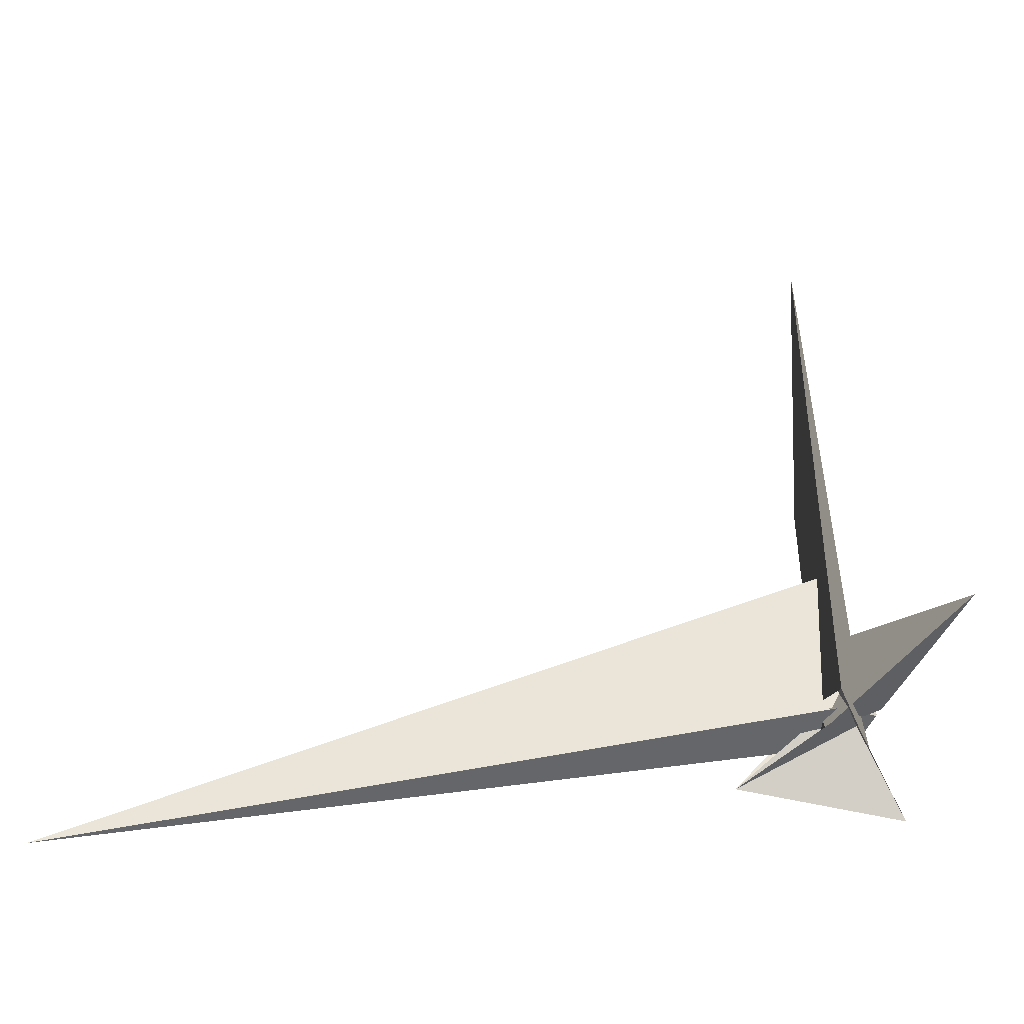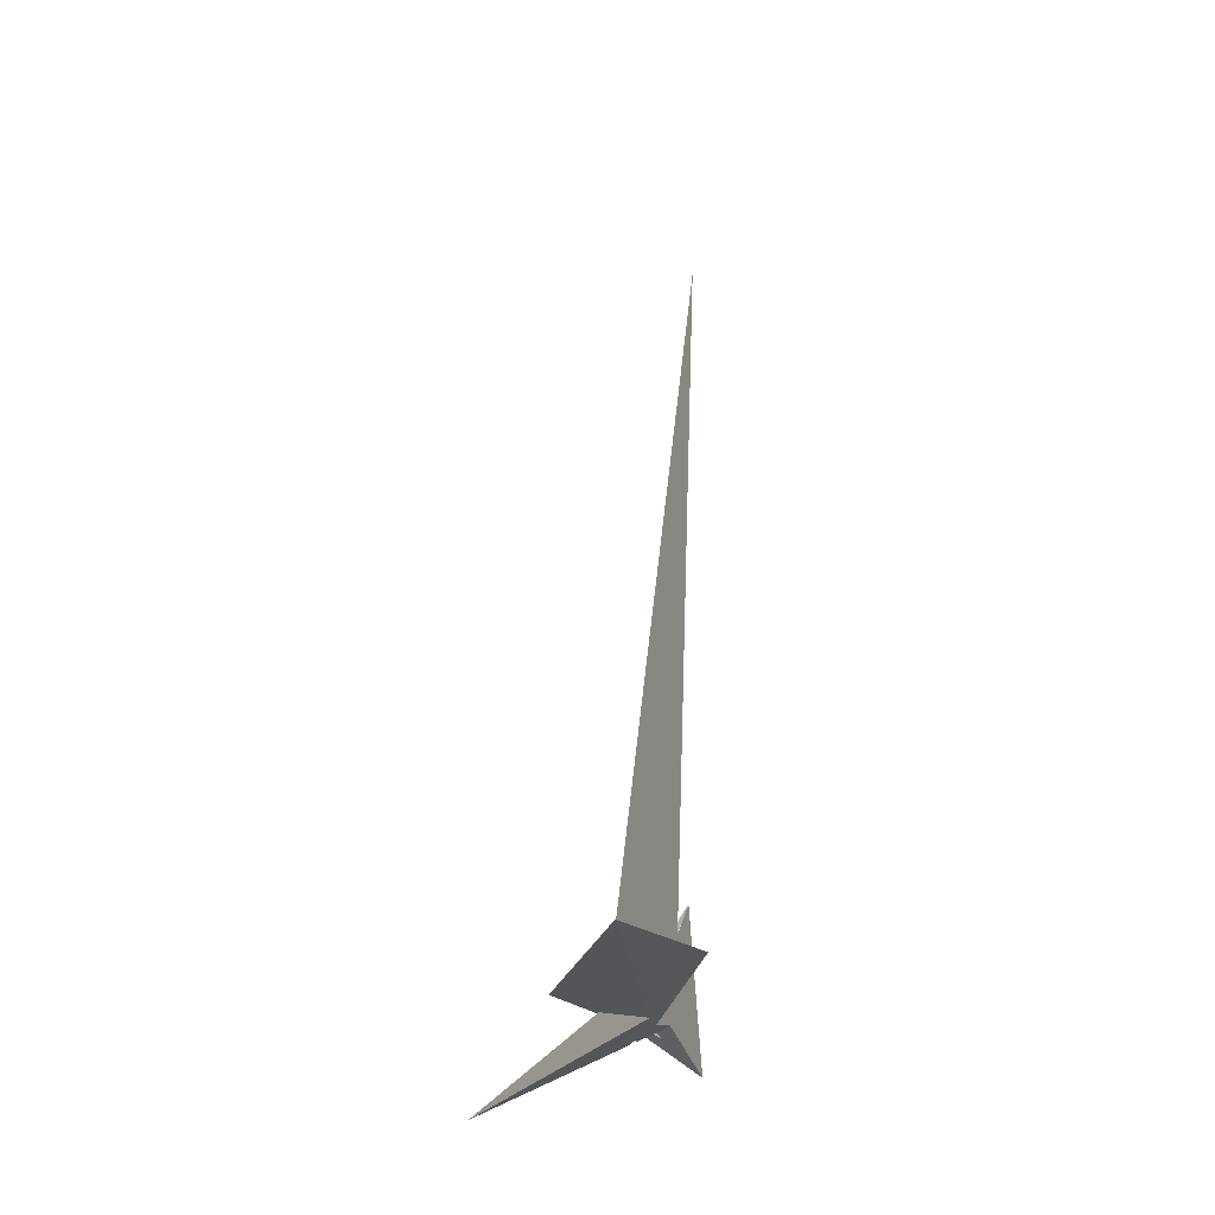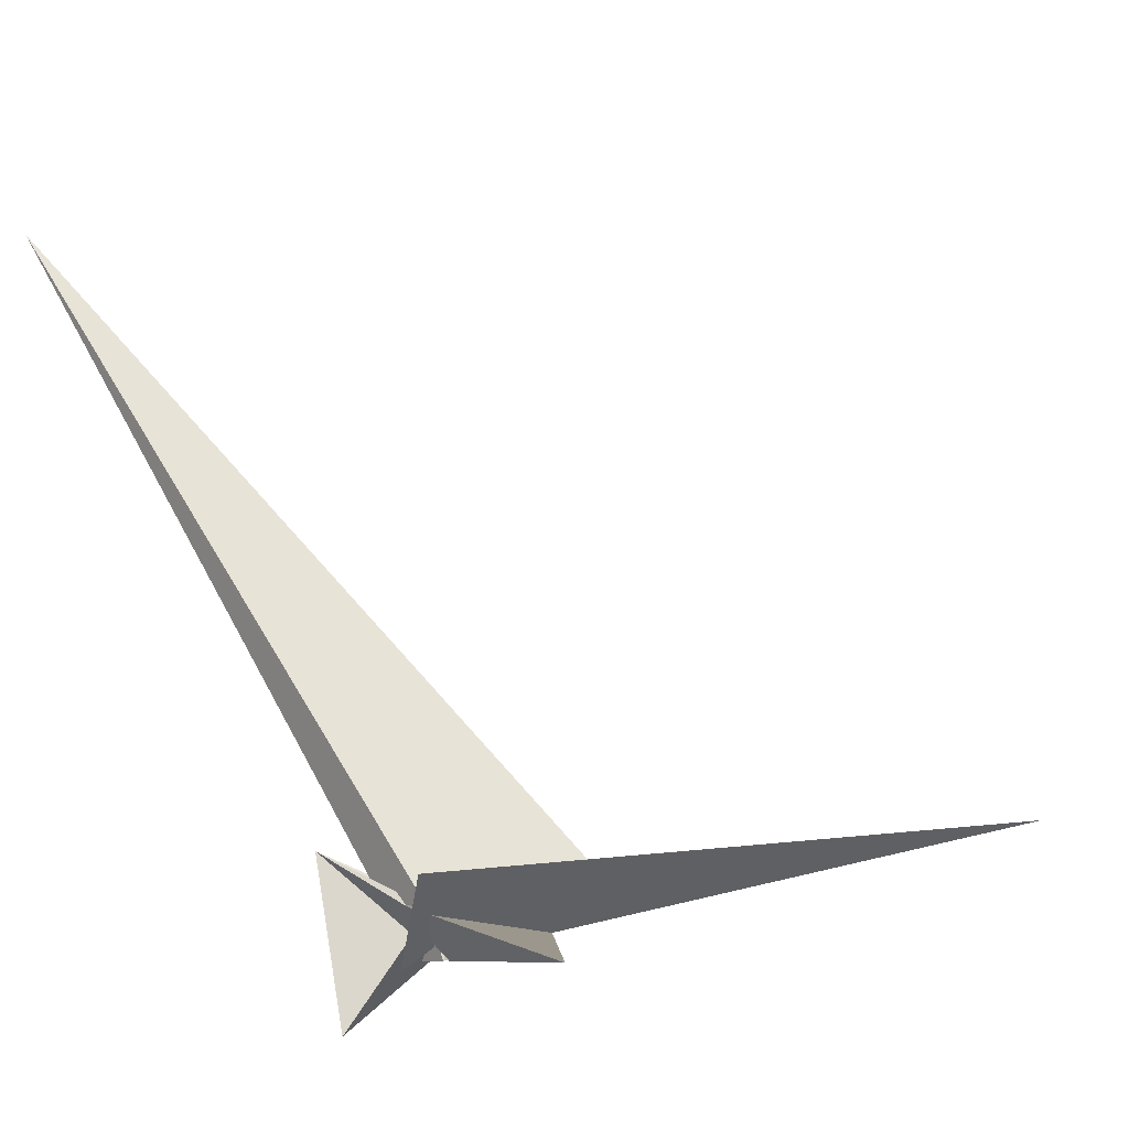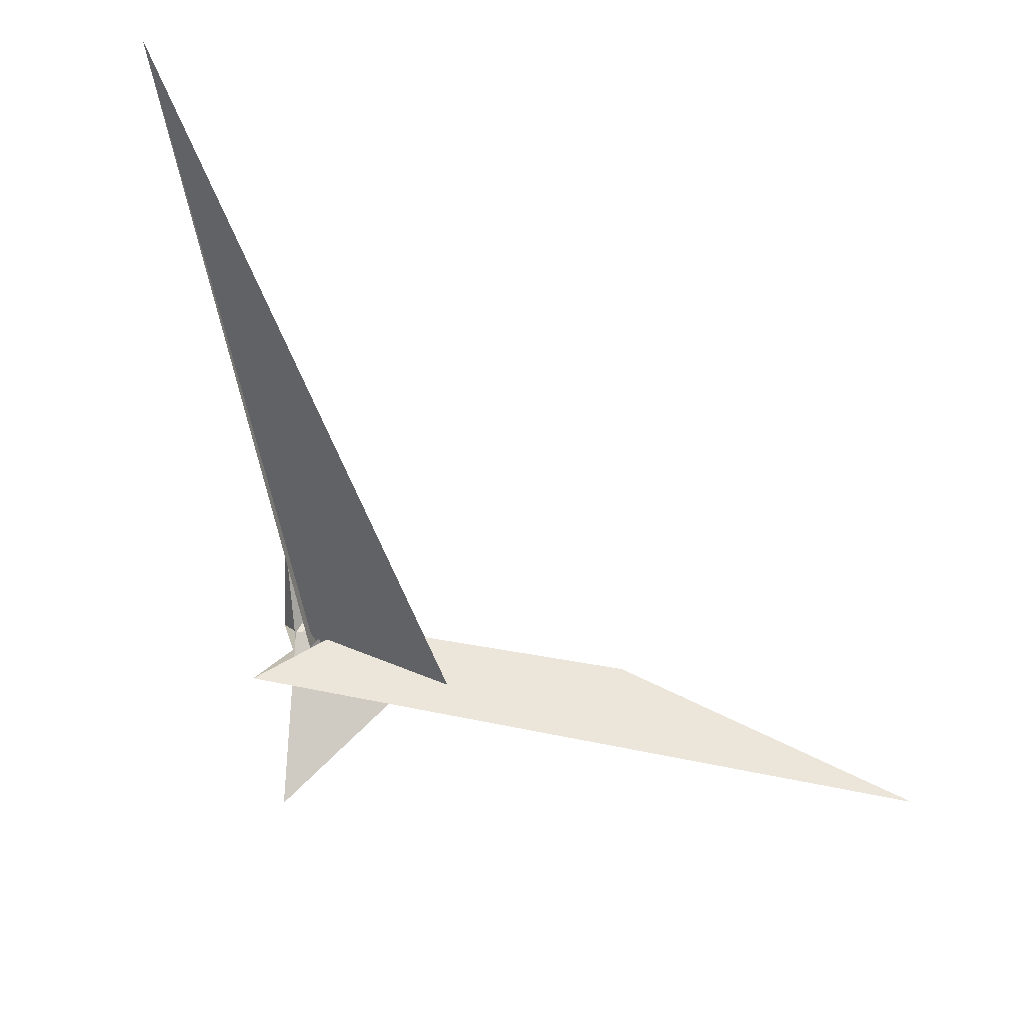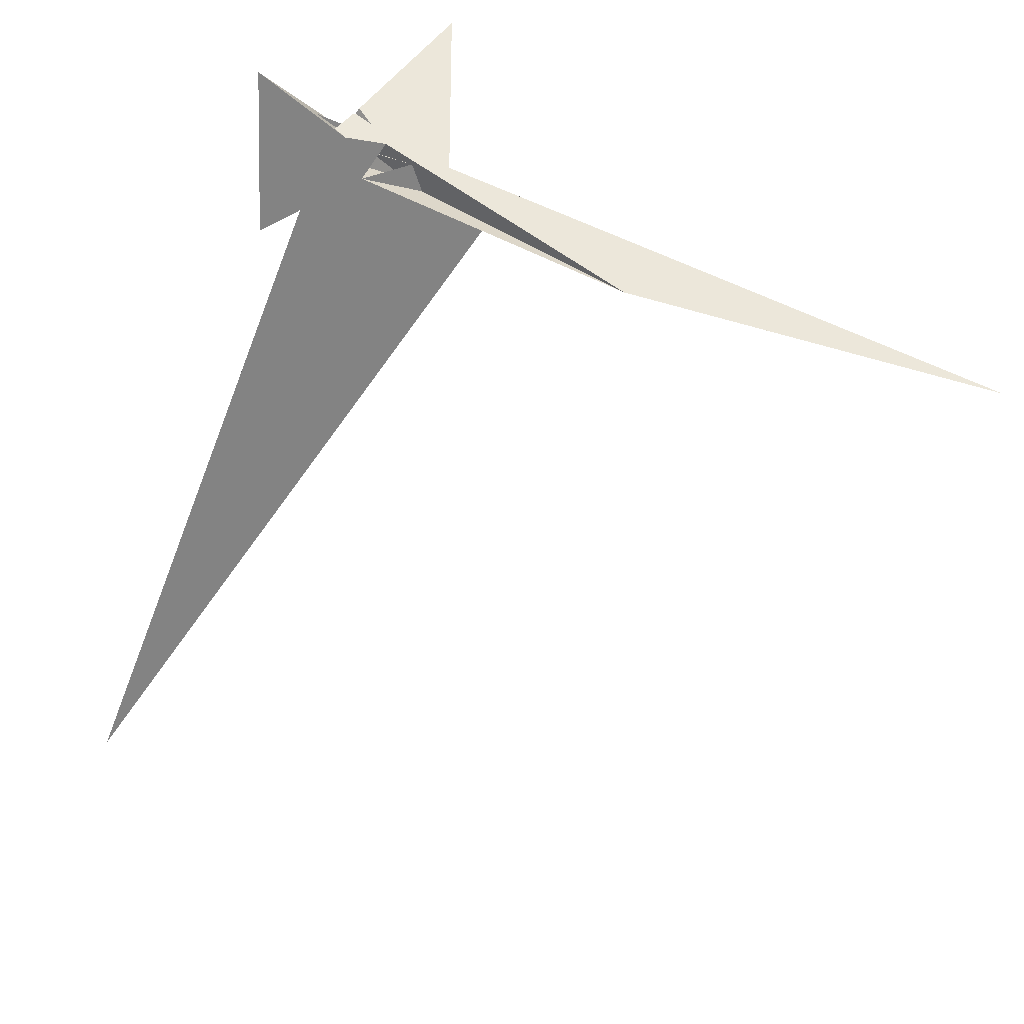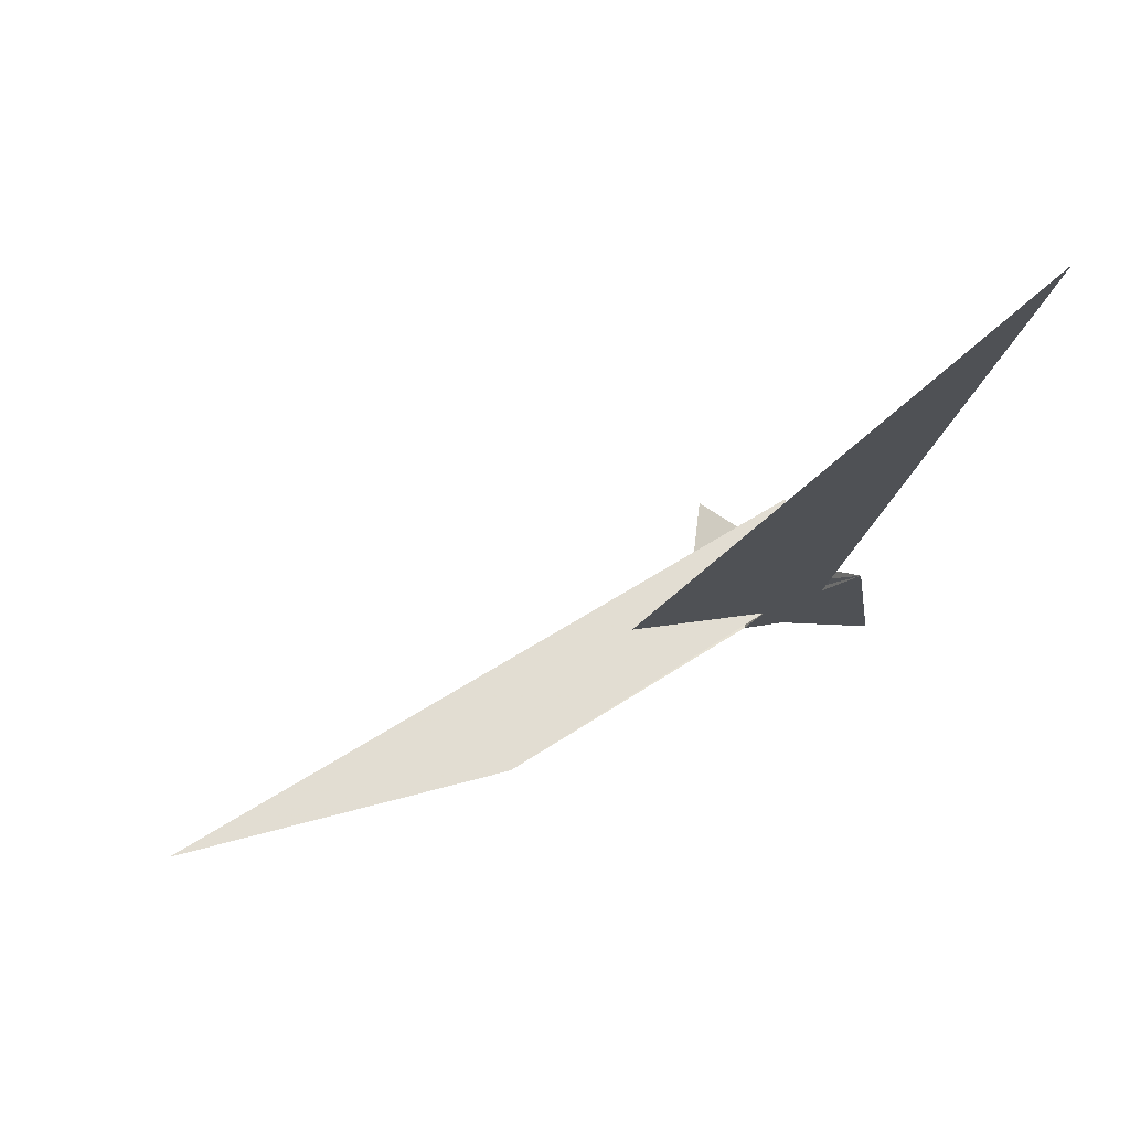
<metadata>
{"format":"obj","ext":"obj","renderer":"f3d","projection":"perspective","resolution":1024,"background":"white","views":[{"elev":69.9,"azim":-87.1,"up":"+Z"},{"elev":-11.3,"azim":119.1,"up":"+Y"},{"elev":64.1,"azim":-18.1,"up":"+Z"},{"elev":46.4,"azim":47.6,"up":"+Y"},{"elev":-63.1,"azim":-10.2,"up":"+Z"},{"elev":71.3,"azim":-177.7,"up":"+Y"}]}
</metadata>
<code>
v 0.0007701 -0.1473 0.717
v 0.2847 -0.259 0.18
v -0.03917 -0.06108 0.732
v 0.1556 -0.0606 0.2975
v 0.3316 0.3133 -0.4153
v 0.6282 -0.3695 -0.4904
v 0.4445 -0.6271 0.1398
v 0.05232 0.04709 0.4353
v 0.04211 0.07898 0.4307
v 0.1323 0.1491 0.1696
v 0.08455 0.2859 0.1587
v -0.05136 -0.2679 0.3886
v -0.01543 0.1921 1.756
v -0.5677 -0.5012 0.04455
v 2.748 -0.02363 -0.8343
v 1.363 -0.2703 -0.6104
v 0.04473 -0.2745 0.3014
v 1.697 -0.3114 -0.969
v 10.31 0.3029 -5.148
v -0.03546 -0.3451 0.1439
v -0.188 -0.3354 -0.1011
v -0.3637 -0.1436 -0.3151
v -1.217 1.624 -0.1062
v -0.0195 -0.3803 0.3115
v 0.1048 -0.6395 0.2784
v -0.3032 0.2776 0.4858
v 1.419 -1.765 2.339
v -0.4718 0.3089 0.05248
v -0.04043 -0.3223 -0.3761
v -1.592 -1.085 -0.1431
v 0.3726 0.01344 0.1261
v 0.9932 0.2771 -0.1431
v 0.3562 0.01103 0.1528
v -0.2315 -0.3788 -0.1884
v -2.787 12.63 0.5637
v 1.102 -0.1238 -0.561
v 1.338 0.2936 -0.5853
v 0.2342 -0.1425 0.1927
v 0.2133 0.08819 0.1858
v -0.08839 0.2828 0.295
v 4.612 0.3683 -3.427
v 0.0502 -0.5794 0.1632
v -0.1275 0.2877 0.2331
v 0.02664 -0.5738 0.1586
f 1 2 7 6 5 11 10 9 8 4 3
f 1 2 15 16 18 19 13 14 20 17 12
f 1 3 21 22 23 28 26 27 25 24 12
f 3 4 33 31 32 13 14 30 29 34 21
f 5 6 29 30 23 22 35 15 16 36 37
f 2 7 25 24 38 39 31 32 40 35 15
f 4 8 17 12 24 38 42 41 37 36 33
f 9 10 39 31 33 36 16 18 27 26 43
f 5 11 28 26 43 40 32 13 19 41 37
f 8 9 43 40 35 22 21 34 44 20 17
f 6 7 25 27 18 19 41 42 44 34 29
f 10 11 28 23 30 14 20 44 42 38 39

</code>
